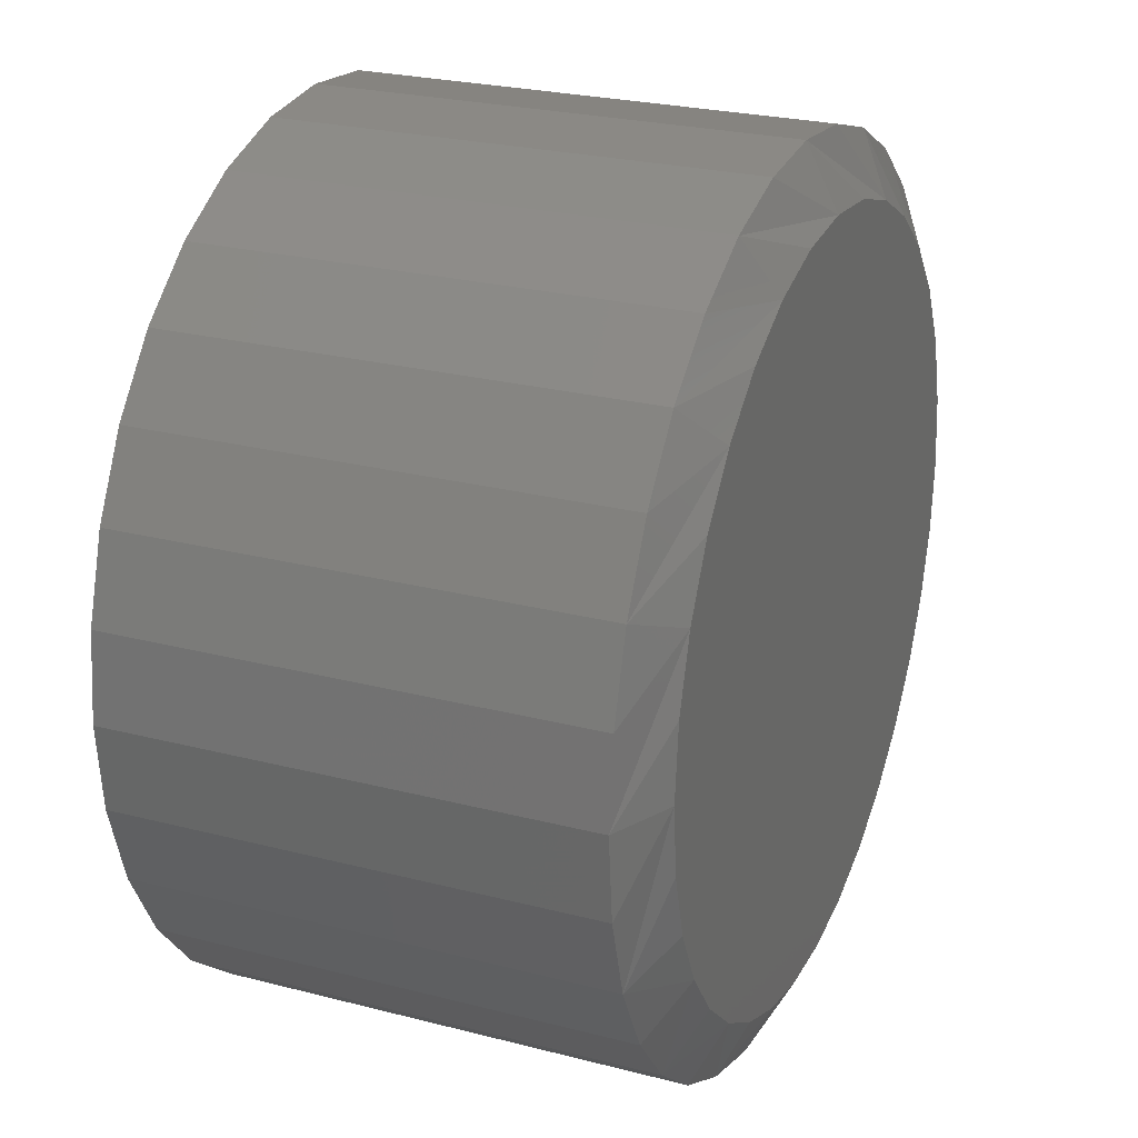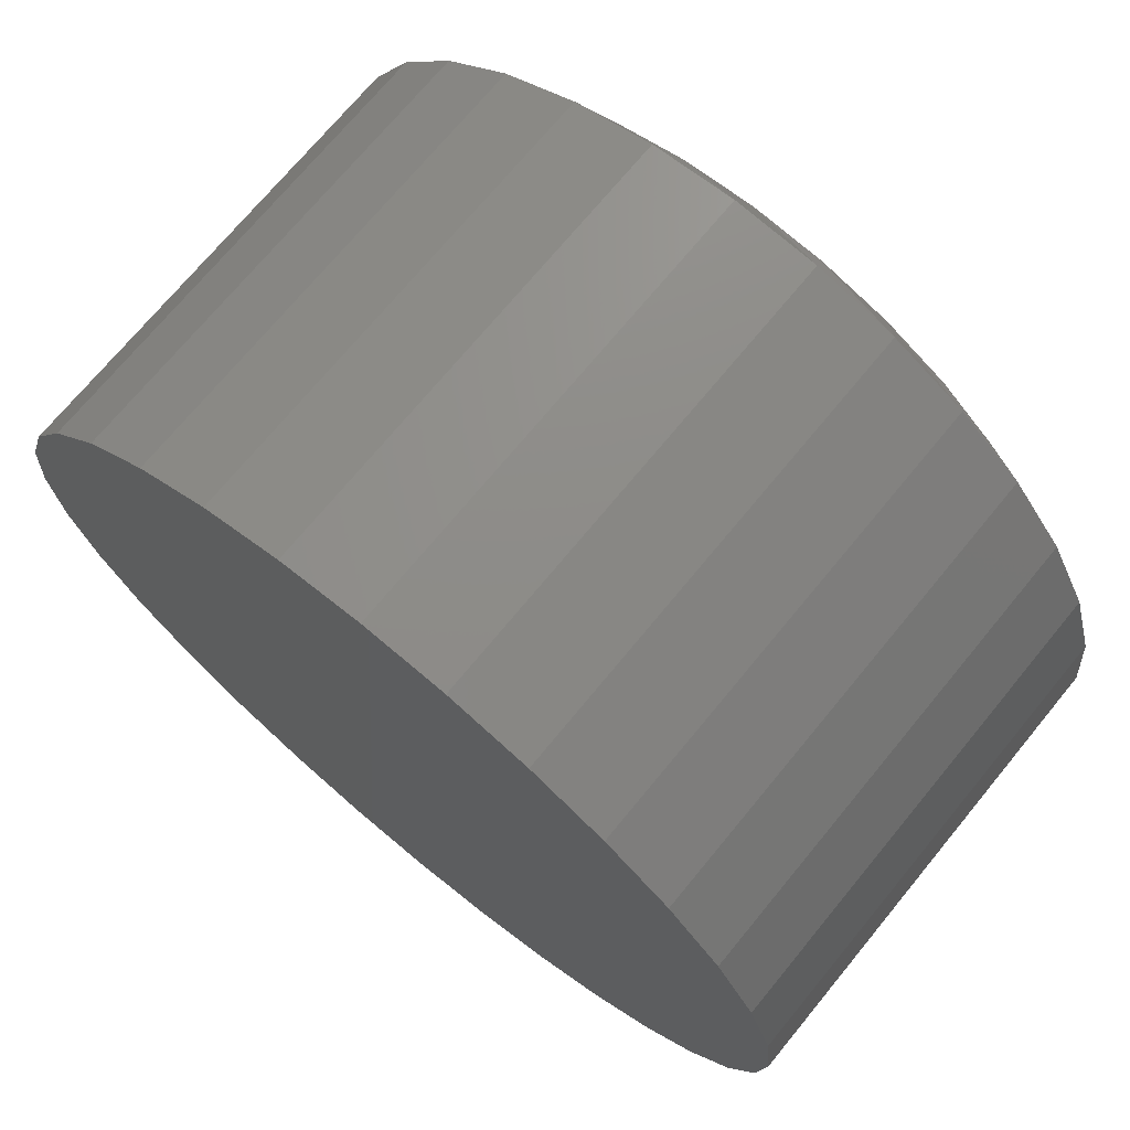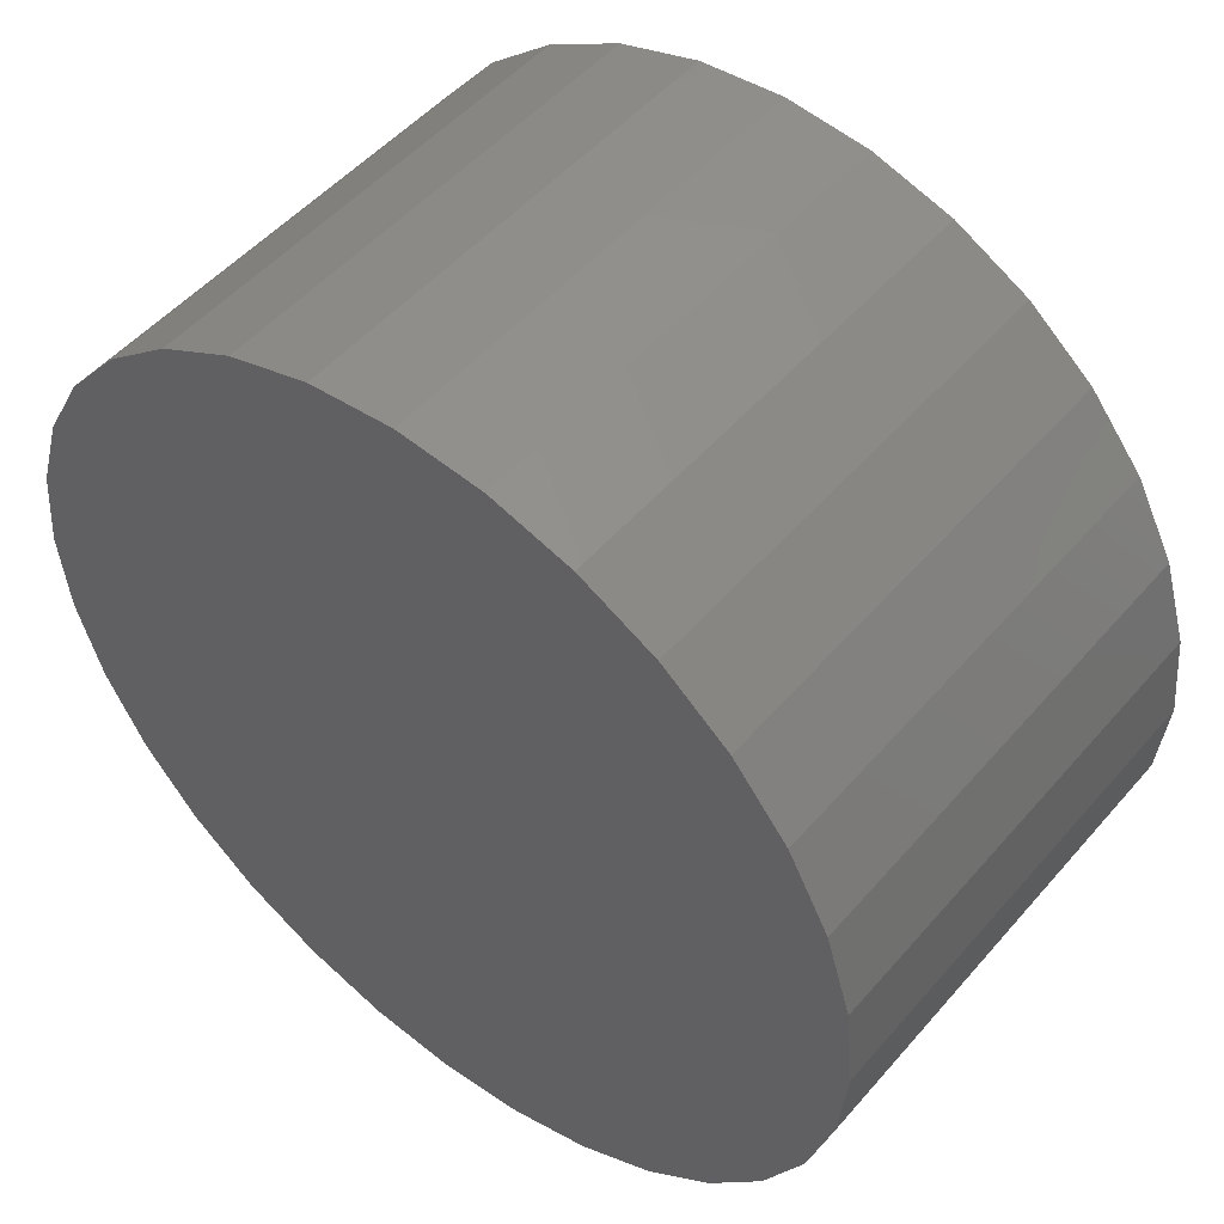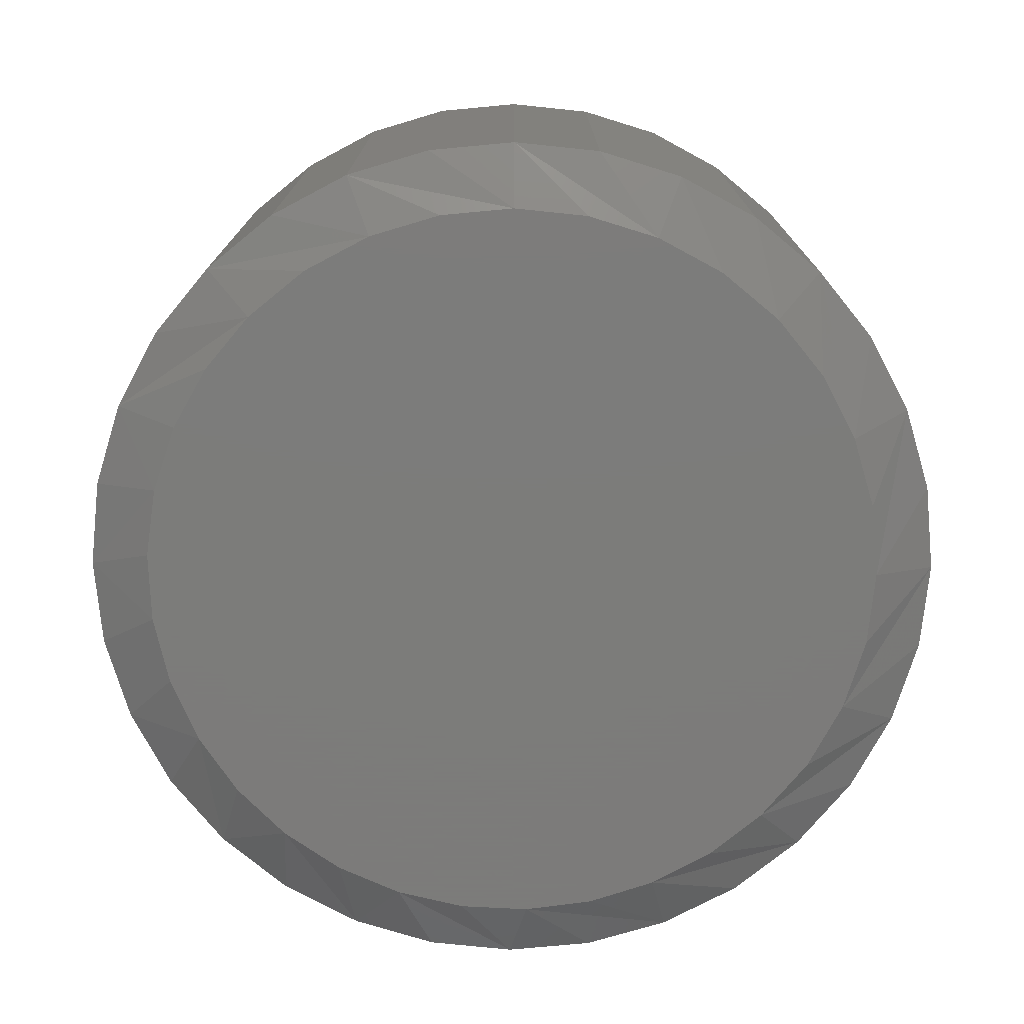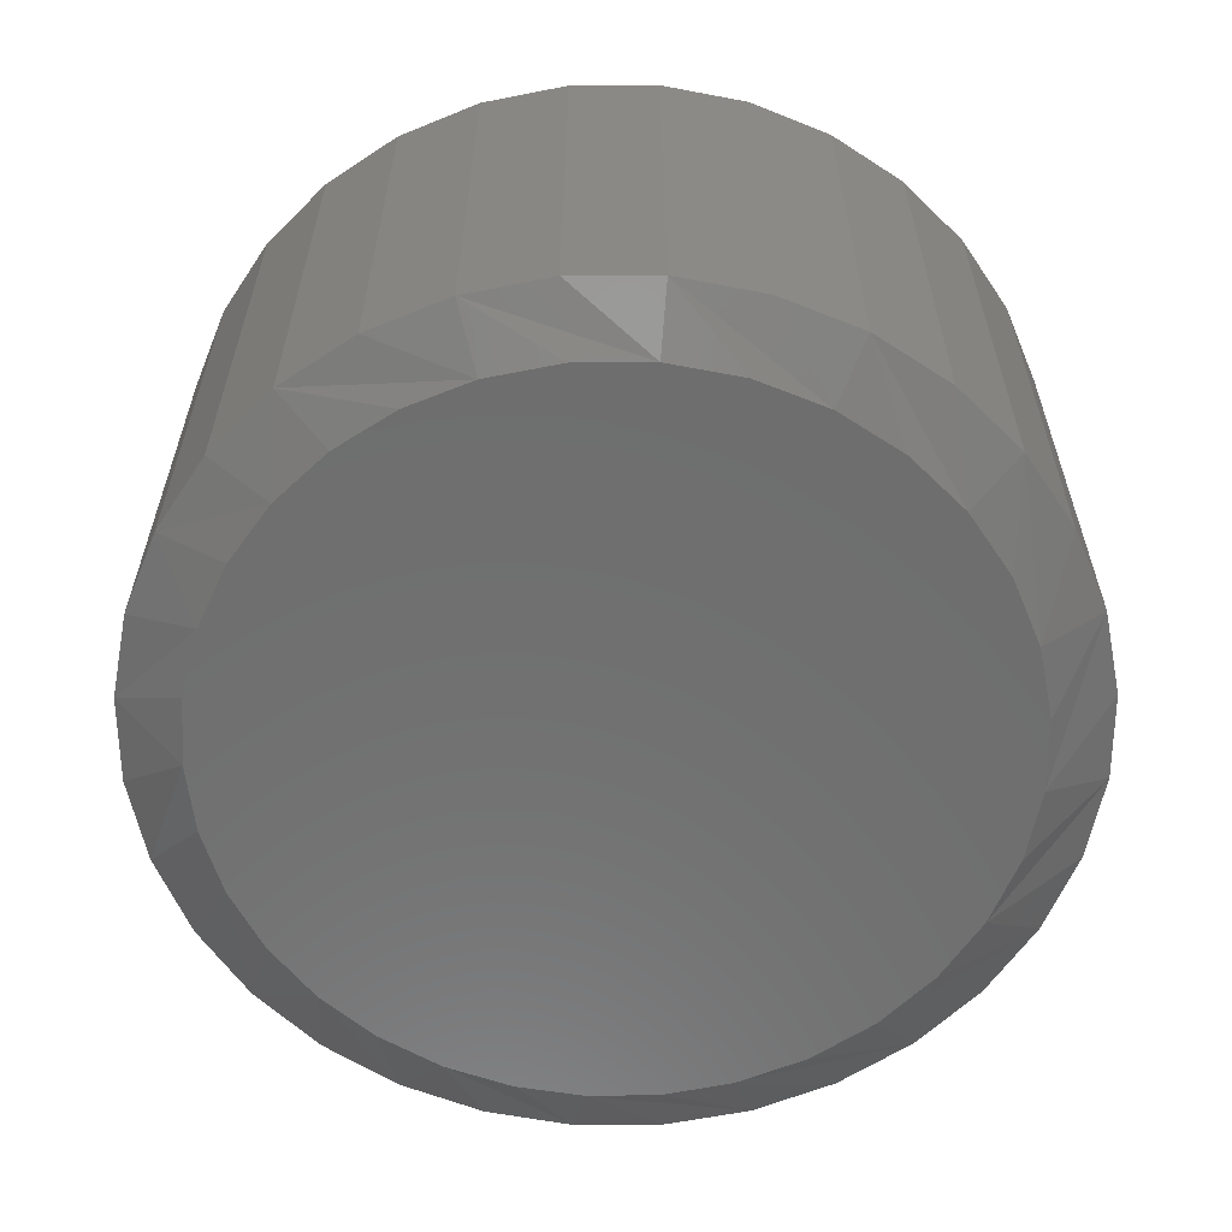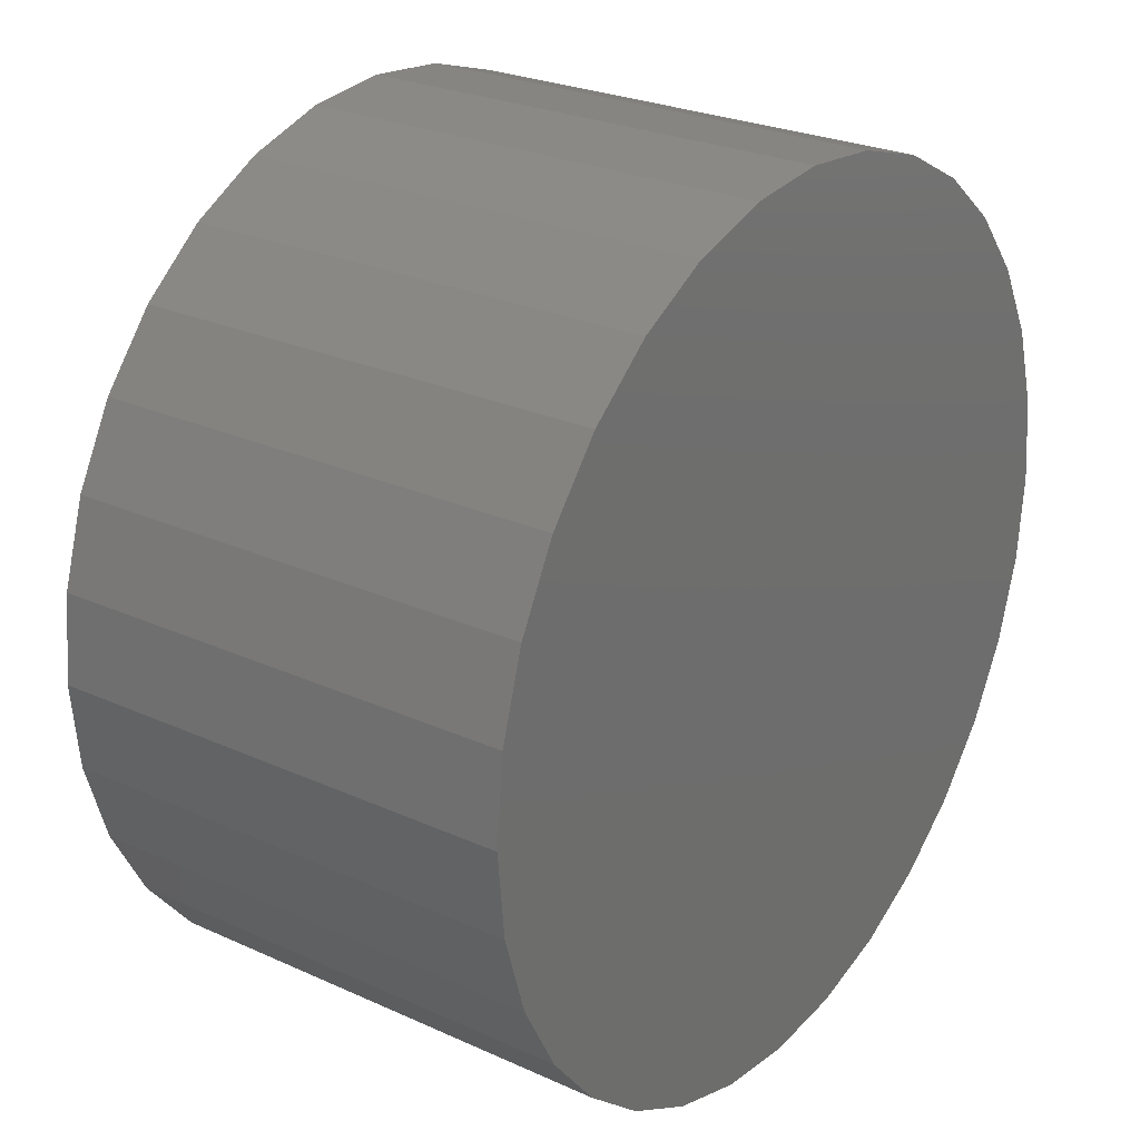
<metadata>
{"format":"stl","ext":"stl","renderer":"f3d","projection":"perspective","resolution":1024,"background":"white","views":[{"elev":25.1,"azim":-67.3,"up":"+Z"},{"elev":71.8,"azim":-140.6,"up":"+Z"},{"elev":50.4,"azim":-140.9,"up":"+Z"},{"elev":-75.2,"azim":-45.3,"up":"+Y"},{"elev":-60.3,"azim":-72.9,"up":"+Y"},{"elev":25.8,"azim":125.9,"up":"+Z"}]}
</metadata>
<code>
# stl→obj: 97 verts, 190 faces
v -0.01062 -0.125 0.6457
v 0.02641 -0.125 0.6457
v 0.007896 -0.125 0.6475
v -0.02842 -0.125 0.6403
v 0.04421 -0.125 0.6403
v -0.04483 -0.125 0.6315
v 0.06062 -0.125 0.6315
v 0.06509 -0.125 0.4769
v -0.03441 -0.125 0.4677
v 0.0502 -0.125 0.4677
v -0.01808 -0.125 0.4614
v 0.03387 -0.125 0.4614
v -0.0008624 -0.125 0.4581
v 0.01665 -0.125 0.4581
v 0.075 -0.125 0.6197
v -0.05921 -0.125 0.6197
v 0.0868 -0.125 0.6054
v -0.07101 -0.125 0.6054
v 0.09557 -0.125 0.5889
v -0.07978 -0.125 0.5889
v 0.101 -0.125 0.5711
v -0.08518 -0.125 0.5711
v 0.1028 -0.125 0.5526
v -0.08701 -0.125 0.5526
v 0.1012 -0.125 0.5352
v -0.08539 -0.125 0.5352
v 0.09639 -0.125 0.5183
v -0.0806 -0.125 0.5184
v 0.08858 -0.125 0.5027
v -0.07279 -0.125 0.5027
v 0.07803 -0.125 0.4887
v -0.06224 -0.125 0.4887
v -0.0493 -0.125 0.4769
v 0.1184 9.554e-17 0.5526
v 0.1184 -0.1172 0.5526
v 0.1163 9.53e-17 0.5311
v 0.1163 -0.1172 0.5311
v 0.11 9.46e-17 0.5103
v 0.11 -0.1172 0.5103
v 0.09979 9.347e-17 0.4912
v 0.09979 -0.1172 0.4912
v 0.08605 9.194e-17 0.4745
v 0.08605 -0.1172 0.4745
v 0.0693 9.008e-17 0.4607
v 0.0693 -0.1172 0.4607
v 0.05019 8.796e-17 0.4505
v 0.05019 -0.1172 0.4505
v 0.02946 8.566e-17 0.4442
v 0.02946 -0.1172 0.4442
v 0.007895 8.327e-17 0.4421
v 0.007895 -0.1172 0.4421
v -0.01367 8.087e-17 0.4442
v -0.01367 -0.1172 0.4442
v -0.0344 7.857e-17 0.4505
v -0.0344 -0.1172 0.4505
v -0.05351 7.645e-17 0.4607
v -0.05351 -0.1172 0.4607
v -0.07026 7.459e-17 0.4745
v -0.07026 -0.1172 0.4745
v -0.084 7.306e-17 0.4912
v -0.084 -0.1172 0.4912
v -0.09422 7.193e-17 0.5103
v -0.09422 -0.1172 0.5103
v -0.1005 7.123e-17 0.5311
v -0.1005 -0.1172 0.5311
v -0.1026 7.1e-17 0.5526
v -0.1026 -0.1172 0.5526
v -0.1005 7.123e-17 0.5742
v -0.1005 -0.1172 0.5742
v -0.09422 7.193e-17 0.5949
v -0.09422 -0.1172 0.5949
v -0.084 7.306e-17 0.614
v -0.084 -0.1172 0.614
v -0.07026 7.459e-17 0.6308
v -0.07026 -0.1172 0.6308
v -0.05351 7.645e-17 0.6445
v -0.05351 -0.1172 0.6445
v -0.0344 7.857e-17 0.6547
v -0.0344 -0.1172 0.6547
v -0.01367 8.087e-17 0.661
v -0.01367 -0.1172 0.661
v 0.007895 8.327e-17 0.6632
v 0.007895 -0.1172 0.6632
v 0.02946 8.566e-17 0.661
v 0.02946 -0.1172 0.661
v 0.05019 8.796e-17 0.6547
v 0.05019 -0.1172 0.6547
v 0.0693 9.008e-17 0.6445
v 0.0693 -0.1172 0.6445
v 0.08605 9.194e-17 0.6308
v 0.08605 -0.1172 0.6308
v 0.09979 9.347e-17 0.614
v 0.09979 -0.1172 0.614
v 0.11 9.46e-17 0.5949
v 0.11 -0.1172 0.5949
v 0.1163 9.53e-17 0.5742
v 0.1163 -0.1172 0.5742
f 1 2 3
f 2 1 4
f 2 4 5
f 5 4 6
f 5 6 7
f 8 9 10
f 10 9 11
f 10 11 12
f 12 11 13
f 12 13 14
f 7 6 15
f 15 6 16
f 15 16 17
f 17 16 18
f 17 18 19
f 19 18 20
f 19 20 21
f 21 20 22
f 21 22 23
f 23 22 24
f 23 24 25
f 25 24 26
f 25 26 27
f 27 26 28
f 27 28 29
f 29 28 30
f 29 30 31
f 31 30 32
f 31 32 8
f 8 32 33
f 8 33 9
f 34 35 36
f 36 35 37
f 36 37 38
f 38 37 39
f 38 39 40
f 40 39 41
f 40 41 42
f 42 41 43
f 42 43 44
f 44 43 45
f 44 45 46
f 46 45 47
f 46 47 48
f 48 47 49
f 48 49 50
f 50 49 51
f 50 51 52
f 52 51 53
f 52 53 54
f 54 53 55
f 54 55 56
f 56 55 57
f 56 57 58
f 58 57 59
f 58 59 60
f 60 59 61
f 60 61 62
f 62 61 63
f 62 63 64
f 64 63 65
f 64 65 66
f 66 65 67
f 66 67 68
f 68 67 69
f 68 69 70
f 70 69 71
f 70 71 72
f 72 71 73
f 72 73 74
f 74 73 75
f 74 75 76
f 76 75 77
f 76 77 78
f 78 77 79
f 78 79 80
f 80 79 81
f 80 81 82
f 82 81 83
f 82 83 84
f 84 83 85
f 84 85 86
f 86 85 87
f 86 87 88
f 88 87 89
f 88 89 90
f 90 89 91
f 90 91 92
f 92 91 93
f 92 93 94
f 94 93 95
f 94 95 96
f 96 95 97
f 96 97 34
f 34 97 35
f 20 71 69
f 19 21 95
f 19 95 93
f 19 93 91
f 17 19 91
f 15 17 91
f 15 91 89
f 15 89 87
f 7 15 87
f 5 7 87
f 5 87 85
f 5 85 83
f 2 5 83
f 3 2 83
f 3 83 81
f 3 81 79
f 1 3 79
f 4 1 79
f 4 79 77
f 4 77 75
f 6 4 75
f 16 6 75
f 16 75 73
f 16 73 71
f 18 16 71
f 20 18 71
f 23 35 97
f 23 97 95
f 23 95 21
f 67 24 22
f 67 22 20
f 67 20 69
f 61 59 30
f 30 63 61
f 28 63 30
f 57 55 33
f 33 59 57
f 32 59 33
f 53 51 11
f 11 55 53
f 9 55 11
f 49 47 14
f 14 51 49
f 13 51 14
f 45 43 10
f 10 47 45
f 12 47 10
f 41 39 31
f 31 43 41
f 8 43 31
f 27 39 37
f 29 39 27
f 28 26 63
f 32 30 59
f 9 33 55
f 13 11 51
f 12 14 47
f 8 10 43
f 29 31 39
f 24 67 65
f 24 65 63
f 24 63 26
f 35 23 25
f 35 25 27
f 35 27 37
f 82 84 80
f 78 80 84
f 86 78 84
f 76 78 86
f 88 76 86
f 46 54 44
f 52 54 46
f 48 52 46
f 50 52 48
f 54 56 44
f 44 56 58
f 44 58 42
f 42 58 60
f 42 60 40
f 40 60 62
f 40 62 38
f 38 62 64
f 38 64 36
f 36 64 66
f 36 66 34
f 34 66 68
f 34 68 96
f 96 68 70
f 96 70 94
f 94 70 72
f 94 72 92
f 92 72 74
f 92 74 90
f 90 74 76
f 90 76 88

</code>
